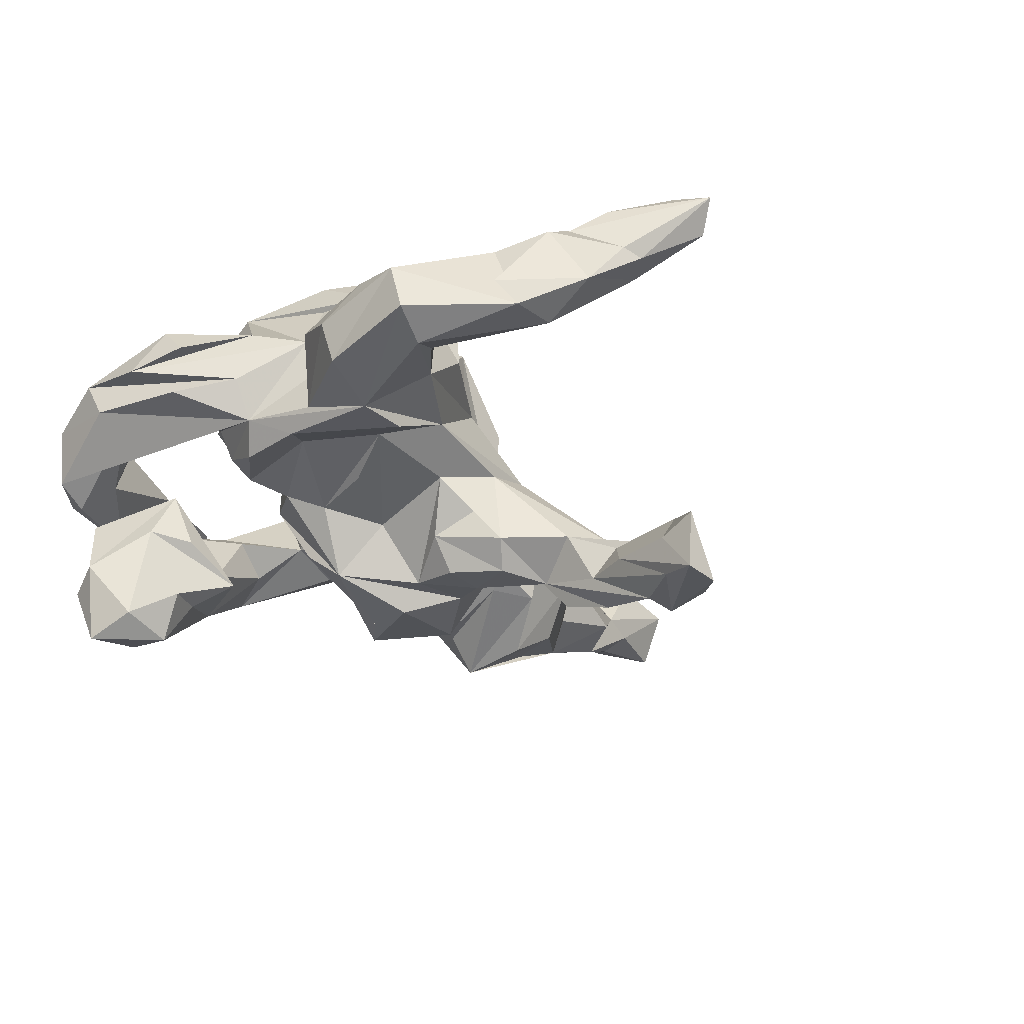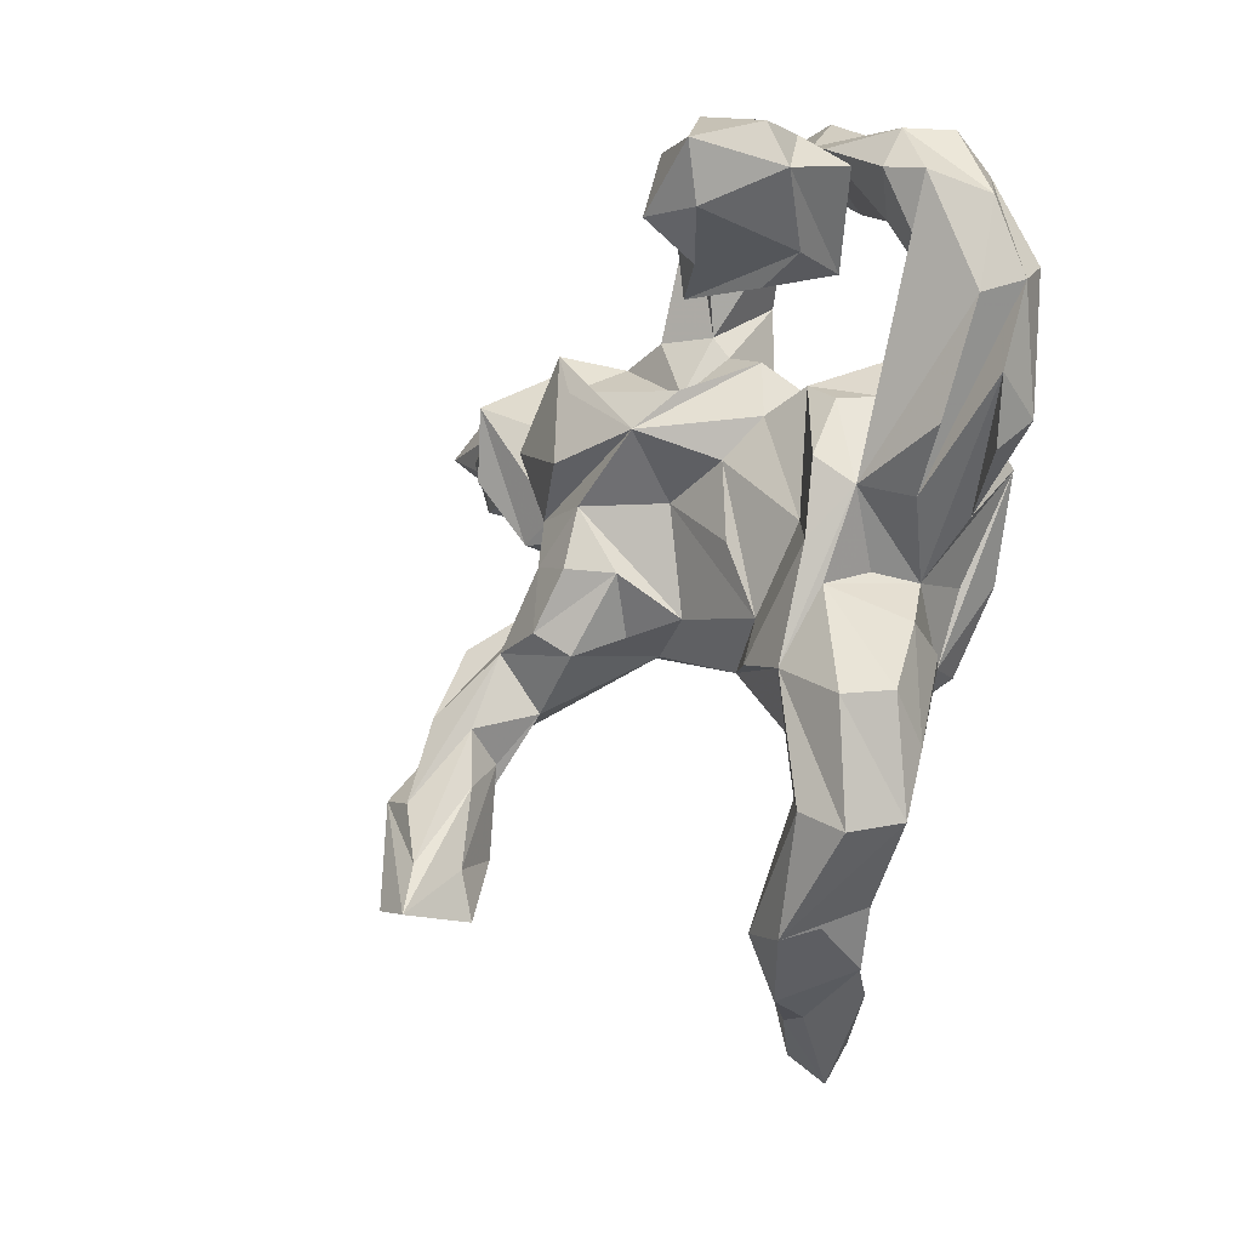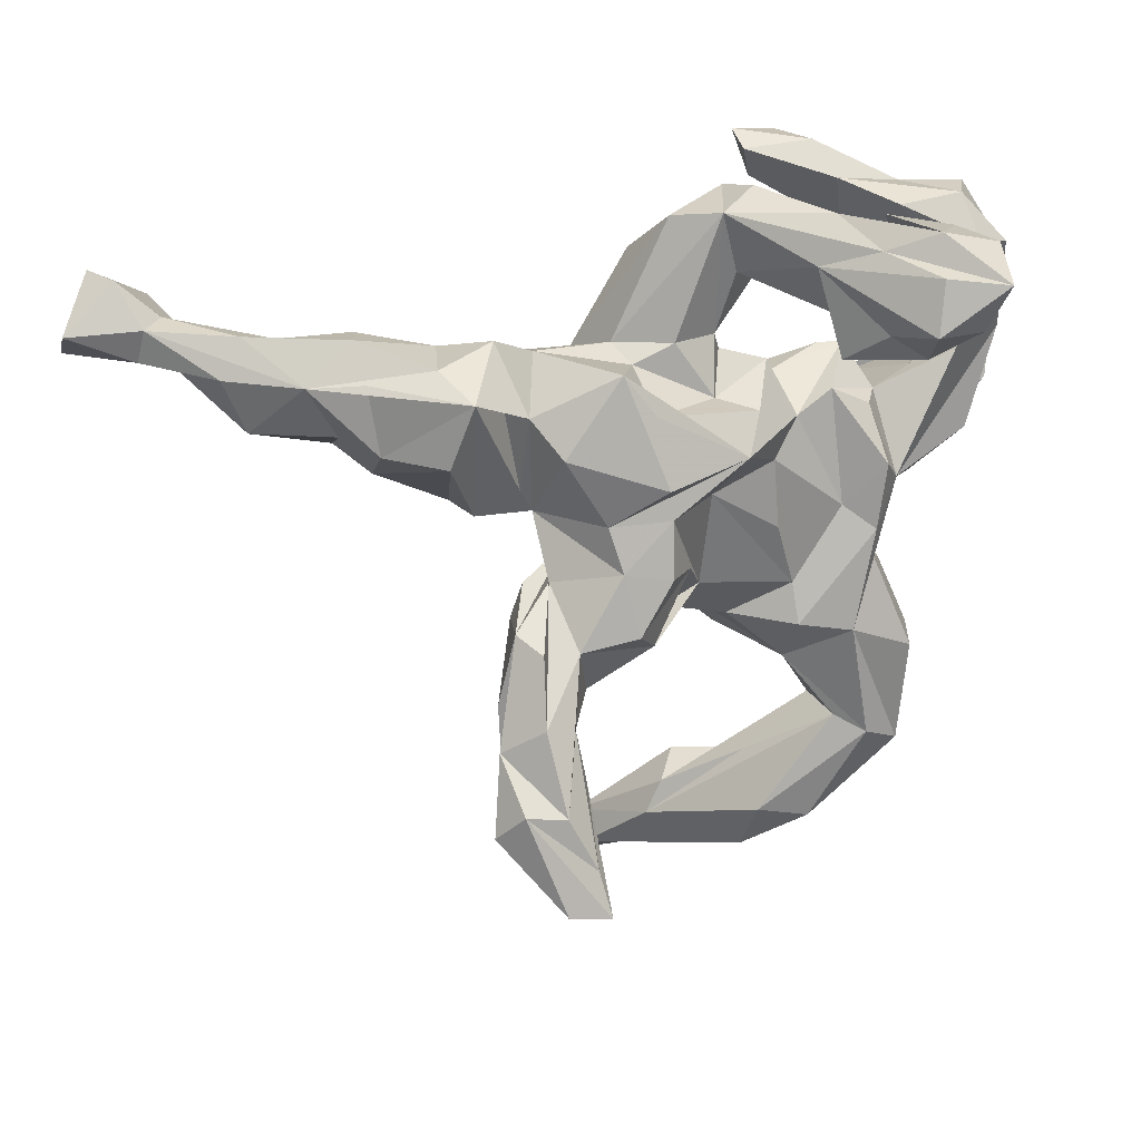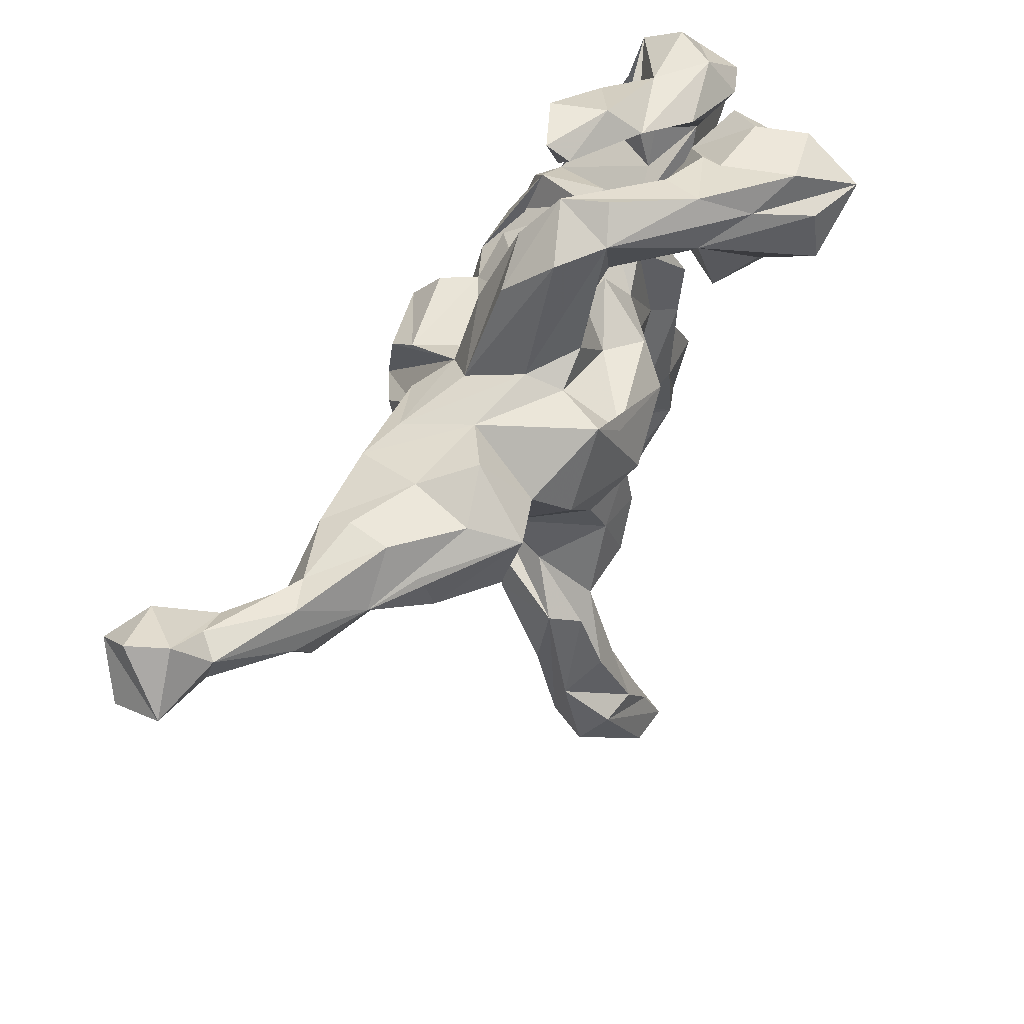
<metadata>
{"format":"obj","ext":"obj","renderer":"f3d","projection":"perspective","resolution":1024,"background":"white","views":[{"elev":-36.4,"azim":-41.1,"up":"+Z"},{"elev":-9.4,"azim":-123.9,"up":"+Y"},{"elev":23.0,"azim":164.8,"up":"+Y"},{"elev":63.3,"azim":122.0,"up":"+Y"}]}
</metadata>
<code>
v -0.3368 -0.4175 0.01741
v -0.2274 -0.5356 -0.02453
v -0.4524 0.05019 0.1232
v -0.4857 0.09112 0.04816
v -0.3356 -0.2744 -0.0786
v -0.4448 0.00936 0.07099
v -0.5023 0.2008 0.07281
v -0.3553 -0.2667 -0.009489
v -0.3303 -0.3279 0.04813
v -0.2891 -0.2082 0.1097
v -0.153 -0.5783 0.09372
v -0.3264 -0.4325 -0.06476
v -0.101 -0.5706 0.1324
v -0.3445 -0.04767 0.118
v -0.2014 -0.5053 0.07115
v -0.1917 -0.5494 -0.06057
v -0.4857 0.1801 0.01521
v -0.2558 -0.3815 0.05273
v -0.4353 0.0334 -0.003984
v -0.2687 -0.4046 -0.08976
v -0.1051 -0.6169 -0.001768
v -0.3597 -0.03688 0.02172
v -0.2484 -0.1138 0.1809
v -0.308 0.02943 0.2204
v -0.3272 -0.1793 0.04252
v -0.4086 0.1115 0.142
v -0.472 0.2306 0.1221
v -0.2192 -0.212 0.1671
v -0.1371 -0.5088 0.1047
v -0.2422 -0.1041 0.2431
v -0.1836 -0.2144 0.2228
v -0.04669 -0.6043 0.1854
v -0.2116 -0.3778 0.01678
v -0.2709 -0.1126 0.0231
v -0.2834 -0.1219 0.08931
v -0.4898 0.2999 0.03728
v 0.07872 -0.7149 0.2176
v -0.2258 -0.3839 -0.06152
v 0.04822 -0.6623 0.231
v -0.04244 -0.633 0.09012
v -0.006649 -0.6358 0.08607
v -0.4133 0.1888 0.1062
v -0.3981 0.1757 0.05361
v -0.09195 -0.2794 0.1665
v -0.4636 0.3234 -0.04317
v -0.2359 0.02042 0.2234
v -0.1146 -0.4693 0.02533
v -0.116 -0.5371 -0.048
v -0.2802 -0.1358 -0.05703
v -0.3629 0.122 0.04264
v -0.09956 -0.1625 0.2203
v -0.3178 0.07212 0.1773
v -0.443 0.1632 0.003259
v 0.09823 -0.6381 0.2084
v -0.3185 -0.02158 -0.03559
v -0.2394 -0.2341 -0.09313
v -0.1972 -0.3116 0.08972
v -0.005481 -0.5412 0.08946
v 0.01972 -0.5918 0.08609
v -0.4171 0.3521 0.09607
v -0.2641 0.1141 0.1794
v -0.04015 -0.5173 0.1501
v -0.1564 -0.2961 -0.02041
v -0.4256 0.3952 0.0377
v 0.09614 -0.6773 0.1703
v -0.3829 0.2819 -0.03593
v -0.1561 0.007136 0.2265
v -0.1502 -0.2717 0.1404
v -0.3556 0.2951 0.0569
v -0.2985 0.09685 0.02321
v -0.06423 -0.2134 -0.02589
v -0.2742 -0.08395 -0.07808
v -0.2885 0.01478 -0.07635
v -0.1573 -0.2196 -0.08327
v -0.2261 0.1571 0.07056
v -0.2295 -0.05139 -0.05123
v -0.2732 0.09294 -0.02849
v -0.07468 -0.2669 0.06722
v -0.266 0.1574 0.06946
v -0.3382 0.3385 0.05496
v -0.4137 0.3345 -0.0664
v -0.3924 0.3176 -0.1849
v -0.3252 0.2448 -0.1194
v -0.1391 0.1342 0.02999
v -0.3997 0.3939 -0.02413
v -0.04913 -0.07184 0.2075
v -0.16 0.07294 0.1884
v -0.01031 -0.1461 0.172
v -0.3784 0.3423 -0.08418
v -0.1533 -0.1606 -0.06164
v -0.2161 0.12 -0.02687
v -0.3786 0.3734 -0.2073
v -0.2876 0.241 -0.03278
v 0.009554 -0.0967 0.2574
v -0.1214 -0.06349 -0.08118
v -0.02293 0.007578 0.2728
v -0.3033 0.3137 -0.05599
v -0.3243 0.4034 0.02734
v 0.06816 -0.1032 0.2671
v -0.3338 0.2705 -0.2747
v -0.267 0.4045 0.08351
v -0.2306 0.2954 -0.06149
v -0.2721 0.2241 -0.2342
v -0.2615 0.2157 -0.1285
v -0.08648 0.04016 0.1895
v -0.215 0.4244 -0.01523
v -0.294 0.3914 -0.05728
v -0.1132 0.04006 -0.08045
v -0.2427 0.3398 0.03927
v -0.3585 0.3409 -0.3034
v 0.09615 -0.08941 0.0873
v -0.2688 0.3588 -0.09176
v -0.117 0.1716 -0.02178
v -0.01729 0.001551 -0.09193
v -0.3435 0.3797 -0.1358
v -0.008339 -0.1422 -0.06769
v -0.04263 0.05965 0.2333
v -0.2412 0.4016 -0.1333
v -0.1737 0.2664 -0.1332
v -0.1566 0.09172 -0.04841
v -0.1074 0.3583 0.02586
v -0.2844 0.3999 -0.2339
v -0.07595 0.1061 0.09986
v -0.1943 0.4692 0.03229
v -0.2589 0.2733 -0.2976
v -0.1701 0.2148 -0.1775
v 0.08271 -0.1752 -0.03952
v 0.07639 -0.1732 -0.09172
v -0.2216 0.2569 -0.2217
v 0.1025 0.06684 0.2279
v -0.04575 0.08117 -0.1686
v 0.04501 -0.1592 0.0791
v -0.1616 0.4697 0.1084
v -0.1362 0.3433 -0.161
v -0.2713 0.3498 -0.2798
v 0.1435 -0.03618 0.2133
v -0.0457 0.1929 -0.01948
v -0.1898 0.3833 -0.07247
v -0.1054 0.303 -0.01161
v -0.02253 0.1603 0.06893
v -0.09431 0.4613 0.03541
v 0.02871 -0.08525 -0.1415
v -0.03417 0.2197 -0.0358
v -0.02664 0.2745 0.06477
v 0.1064 0.1057 0.1867
v -0.2118 0.3713 -0.2059
v -0.1117 0.4156 0.06348
v 0.05466 0.1071 0.09933
v -0.1696 0.4088 -0.1375
v -0.07514 0.1305 -0.1187
v 0.08864 -0.1856 -0.1701
v 0.1637 0.04294 0.1498
v 0.1837 -0.2469 -0.1559
v -0.08753 0.4827 0.06956
v 0.2011 -0.4497 -0.26
v 0.1196 -0.1549 -0.2071
v 0.1866 -0.06697 0.1625
v -0.06163 0.4148 0.02863
v 0.1562 -0.1628 -0.01356
v -0.02286 0.1395 -0.07698
v 0.2517 -0.4309 -0.1882
v 0.04733 0.2424 0.1006
v 0.06916 -0.07876 -0.1941
v 0.1972 -0.509 -0.3465
v 0.1124 0.1445 0.1043
v -0.01312 0.3576 0.06832
v 0.06524 0.002157 -0.1756
v -0.05614 0.3134 -0.05906
v -0.08455 0.4285 -0.0381
v 0.3151 -0.4205 -0.2088
v 0.2015 -0.5153 -0.2439
v 0.03415 0.2218 -0.06902
v 0.1686 -0.09558 0.01541
v 0.1754 0.1231 0.1415
v 0.2073 -0.3441 -0.2425
v 0.02846 0.3883 -0.01567
v -0.03275 0.4002 -0.06597
v 0.09052 0.1548 -0.173
v 0.259 -0.5011 -0.3438
v 0.2367 -0.3091 -0.1882
v 0.194 -0.04065 0.05584
v 0.1482 0.1863 0.06255
v 0.06932 0.3297 0.04738
v 0.2209 -0.2677 -0.2352
v 0.09797 0.1988 -0.07829
v 0.2111 -0.4443 -0.3236
v 0.1128 0.2155 -0.0215
v 0.2743 -0.1582 -0.08026
v 0.2512 -0.3652 -0.3114
v 0.2797 -0.000396 0.131
v 0.2703 -0.2655 -0.142
v 0.1391 -0.0659 -0.1876
v 0.2284 -0.09342 -0.1207
v 0.3461 -0.4006 -0.275
v 0.1563 -0.001309 -0.1681
v 0.2056 -0.1697 -0.2026
v 0.2668 -0.02104 0.05985
v 0.2559 -0.1074 -0.07987
v 0.2611 0.1722 0.1047
v 0.2378 -0.006446 -0.06558
v 0.2612 -0.1599 -0.2193
v 0.31 0.05825 0.1615
v 0.2693 -0.2512 -0.2638
v 0.3105 -0.3569 -0.3063
v 0.3155 -0.2486 -0.1728
v 0.07851 0.05596 -0.2031
v 0.3285 -0.2909 -0.2343
v 0.2911 -0.1411 -0.1782
v 0.1339 0.2134 -0.16
v 0.3317 -0.02441 0.04902
v 0.2177 0.1004 -0.1672
v 0.3859 0.08851 0.1213
v 0.2601 0.03279 -0.08723
v 0.3339 0.1774 0.1218
v 0.2549 0.1495 -0.1215
v 0.2188 0.2046 -0.000548
v 0.3861 0.02078 0.1008
v 0.2873 0.2412 -0.05278
v 0.3523 0.2183 0.01548
v 0.4591 0.1825 0.1115
v 0.2899 0.1821 -0.1042
v 0.4478 0.04136 0.01137
v 0.3266 0.003352 -0.09021
v 0.3375 0.1872 -0.1567
v 0.3694 0.09218 -0.1399
v 0.4601 0.2353 0.05528
v 0.3723 0.2167 -0.08504
v 0.4936 0.07186 0.0648
v 0.5054 0.1304 0.1081
v 0.4975 0.1079 -0.01275
v 0.4513 0.0961 -0.07669
v 0.4659 0.1971 -0.06477
v 0.5435 0.1868 -0.02692
v 0.4693 0.2451 -0.01325
v 0.6159 0.1107 0.02682
v 0.5661 0.2317 0.06341
v 0.5988 0.1217 0.07422
v 0.5691 0.1644 0.09644
v 0.6504 0.1912 0.02329
v 0.6184 0.2466 0.03891
v 0.7006 0.1845 0.1171
v 0.6638 0.2087 0.1395
v 0.7565 0.1942 0.2138
v 0.7521 0.2003 0.1026
v 0.7918 0.2536 0.2391
v 0.7235 0.267 0.2055
v 0.7741 0.3113 0.1297
v 0.7135 0.2557 0.1269
v 0.7424 0.2493 0.09017
v 0.8055 0.3138 0.185
v 0.8511 0.2433 0.106
v 0.8493 0.1958 0.1885
f 197 190 200
f 181 200 190
f 210 197 200
f 222 190 197
f 223 225 210
f 222 210 225
f 200 223 210
f 224 225 223
f 152 99 136
f 157 136 99
f 157 152 136
f 165 99 152
f 99 165 130
f 145 130 165
f 96 99 130
f 145 96 130
f 117 96 145
f 181 152 157
f 190 152 181
f 202 152 190
f 165 152 202
f 217 202 190
f 202 174 165
f 199 165 174
f 214 174 202
f 212 214 202
f 199 174 214
f 210 222 197
f 222 217 190
f 212 202 217
f 228 217 222
f 216 199 214
f 231 228 222
f 238 217 228
f 220 219 214
f 216 214 219
f 212 220 214
f 236 219 220
f 226 219 236
f 234 226 236
f 234 219 226
f 230 228 233
f 231 233 228
f 235 230 233
f 235 228 230
f 241 228 235
f 238 236 220
f 239 235 233
f 240 234 236
f 248 240 236
f 233 234 240
f 227 234 233
f 249 233 240
f 249 239 233
f 241 235 239
f 248 249 240
f 54 39 37
f 32 37 39
f 65 54 37
f 32 39 54
f 41 65 37
f 59 54 65
f 229 212 217
f 238 229 217
f 238 212 229
f 238 220 212
f 19 22 17
f 7 17 22
f 55 19 17
f 55 22 19
f 12 1 5
f 8 5 1
f 56 12 5
f 16 1 12
f 177 146 149
f 122 149 146
f 169 177 149
f 134 146 177
f 112 149 122
f 110 122 146
f 118 112 122
f 138 149 112
f 134 119 126
f 102 126 119
f 129 134 126
f 168 119 134
f 125 134 129
f 103 129 126
f 146 134 135
f 125 135 134
f 110 146 135
f 97 118 115
f 122 115 118
f 89 97 115
f 112 118 97
f 139 102 119
f 93 126 102
f 125 129 103
f 100 103 126
f 126 104 83
f 93 83 104
f 100 126 83
f 93 104 126
f 102 97 89
f 82 89 115
f 93 89 82
f 92 82 115
f 85 81 45
f 53 45 81
f 36 85 45
f 107 81 85
f 66 53 81
f 107 66 81
f 43 53 66
f 83 93 82
f 102 89 93
f 125 110 135
f 92 115 122
f 110 92 122
f 100 125 103
f 110 82 92
f 82 100 83
f 100 110 125
f 82 110 100
f 109 66 107
f 69 66 109
f 106 109 107
f 112 97 102
f 91 73 77
f 55 77 73
f 70 91 77
f 76 73 91
f 43 66 69
f 60 69 109
f 76 72 73
f 55 73 72
f 74 72 76
f 85 36 64
f 60 64 36
f 98 85 64
f 17 36 45
f 98 64 60
f 7 60 36
f 50 53 43
f 55 45 53
f 17 45 55
f 70 55 53
f 56 55 72
f 49 55 56
f 74 56 72
f 5 49 56
f 34 55 49
f 8 49 5
f 7 36 17
f 35 22 55
f 56 63 20
f 38 20 63
f 12 56 20
f 71 63 56
f 16 12 20
f 48 16 20
f 4 7 22
f 3 7 4
f 35 4 22
f 4 35 14
f 24 14 35
f 6 4 14
f 38 48 20
f 21 16 48
f 142 116 167
f 114 167 116
f 163 142 167
f 128 116 142
f 160 150 113
f 131 113 150
f 137 160 113
f 178 150 160
f 185 178 160
f 172 185 160
f 209 178 185
f 158 169 149
f 138 158 149
f 177 169 158
f 216 209 185
f 131 178 209
f 137 113 123
f 84 123 113
f 140 137 123
f 151 116 128
f 151 128 142
f 143 160 137
f 143 144 121
f 166 121 144
f 139 143 121
f 137 144 143
f 168 143 139
f 119 168 139
f 177 143 168
f 102 139 121
f 141 147 109
f 101 109 147
f 106 141 109
f 154 147 141
f 154 124 133
f 101 133 124
f 147 154 133
f 141 124 154
f 141 106 124
f 98 124 106
f 155 171 161
f 170 161 171
f 180 155 161
f 164 171 155
f 194 170 171
f 180 161 170
f 180 175 155
f 164 155 175
f 184 175 180
f 151 153 127
f 191 127 153
f 116 151 127
f 196 153 151
f 172 160 143
f 177 172 143
f 187 185 172
f 187 172 177
f 158 138 166
f 121 166 138
f 183 158 166
f 153 180 170
f 170 191 153
f 205 191 170
f 180 153 184
f 196 184 153
f 189 184 196
f 196 151 156
f 142 156 151
f 192 196 156
f 196 192 193
f 200 193 192
f 203 196 193
f 216 185 187
f 27 52 26
f 50 26 52
f 60 27 26
f 3 52 27
f 27 7 3
f 60 7 27
f 6 3 4
f 14 3 6
f 49 8 25
f 9 25 8
f 35 49 25
f 8 1 9
f 18 9 1
f 15 1 16
f 11 15 16
f 2 11 16
f 29 15 11
f 204 186 189
f 184 189 186
f 207 204 189
f 164 186 204
f 179 164 204
f 194 179 204
f 171 164 179
f 168 134 177
f 206 195 131
f 167 131 195
f 209 206 131
f 211 195 206
f 186 164 175
f 184 186 175
f 102 138 112
f 121 138 102
f 106 85 98
f 107 85 106
f 192 163 167
f 156 142 163
f 90 114 116
f 131 167 114
f 156 163 192
f 120 113 131
f 178 131 150
f 108 131 114
f 101 124 98
f 84 113 120
f 108 120 131
f 76 120 108
f 114 95 108
f 90 108 95
f 90 95 114
f 101 98 80
f 60 80 98
f 109 101 80
f 109 80 60
f 79 120 91
f 76 91 120
f 70 79 91
f 84 120 79
f 90 76 108
f 194 171 179
f 52 3 14
f 10 25 9
f 28 10 9
f 28 25 10
f 15 18 1
f 57 9 18
f 55 34 35
f 49 35 34
f 50 42 26
f 60 26 42
f 43 42 50
f 69 60 42
f 59 48 38
f 47 59 38
f 21 48 59
f 71 90 116
f 16 21 2
f 11 2 21
f 47 38 33
f 63 33 38
f 18 47 33
f 25 28 35
f 23 35 28
f 35 23 24
f 28 24 23
f 57 33 63
f 70 50 52
f 79 70 52
f 53 50 70
f 61 79 52
f 78 63 132
f 71 132 63
f 111 78 132
f 68 63 78
f 71 74 90
f 76 90 74
f 56 74 71
f 75 84 79
f 127 71 116
f 133 101 147
f 211 206 209
f 215 211 209
f 200 195 211
f 201 203 193
f 208 201 193
f 207 203 201
f 203 207 189
f 194 204 207
f 192 167 195
f 200 192 195
f 196 203 189
f 208 170 194
f 94 99 96
f 94 96 117
f 105 117 145
f 181 157 99
f 181 99 111
f 88 111 99
f 173 181 111
f 88 99 94
f 86 88 94
f 30 88 86
f 117 86 94
f 21 59 65
f 58 54 59
f 58 62 54
f 32 54 62
f 29 62 58
f 13 32 62
f 13 37 32
f 219 234 227
f 224 227 233
f 218 219 227
f 233 231 232
f 224 232 231
f 224 233 232
f 225 231 222
f 219 218 216
f 215 216 218
f 187 199 216
f 182 199 187
f 213 223 200
f 199 182 165
f 162 165 182
f 148 145 165
f 105 145 148
f 166 148 165
f 78 111 88
f 13 62 29
f 18 29 58
f 46 61 67
f 51 67 61
f 75 46 67
f 75 61 46
f 40 11 21
f 176 187 177
f 158 176 177
f 182 187 176
f 183 176 158
f 208 194 207
f 201 208 207
f 208 205 170
f 188 205 208
f 173 208 193
f 213 200 215
f 211 215 200
f 221 213 215
f 215 209 216
f 29 18 15
f 68 28 9
f 41 40 21
f 13 11 40
f 65 41 21
f 37 40 41
f 57 18 33
f 58 47 18
f 59 47 58
f 68 9 57
f 63 68 57
f 31 28 68
f 24 52 14
f 61 52 24
f 24 28 30
f 31 30 28
f 51 24 30
f 44 30 31
f 68 44 31
f 78 44 68
f 13 29 11
f 37 13 40
f 224 221 215
f 218 224 215
f 213 221 224
f 213 224 223
f 231 225 224
f 227 224 218
f 208 198 188
f 173 188 198
f 173 198 208
f 159 205 188
f 205 159 191
f 127 191 159
f 140 105 148
f 117 105 86
f 67 86 105
f 87 75 105
f 67 105 75
f 140 87 105
f 123 75 87
f 51 86 67
f 30 86 51
f 44 88 30
f 24 51 61
f 78 88 44
f 182 176 183
f 77 55 70
f 69 42 43
f 61 75 79
f 123 84 75
f 181 193 200
f 173 193 181
f 182 183 166
f 140 166 144
f 166 165 162
f 182 166 162
f 71 127 159
f 140 144 137
f 148 166 140
f 87 140 123
f 159 132 71
f 111 132 159
f 251 245 252
f 243 252 245
f 244 251 252
f 250 245 251
f 246 245 250
f 247 250 251
f 242 245 246
f 247 246 250
f 242 246 247
f 243 245 242
f 241 252 243
f 249 247 251
f 244 249 251
f 248 247 249
f 239 249 244
f 241 244 252
f 242 247 248
f 238 242 248
f 239 244 241
f 242 241 243
f 237 241 242
f 238 248 236
f 237 242 238
f 228 241 237
f 238 228 237
f 173 111 159
f 188 173 159

</code>
